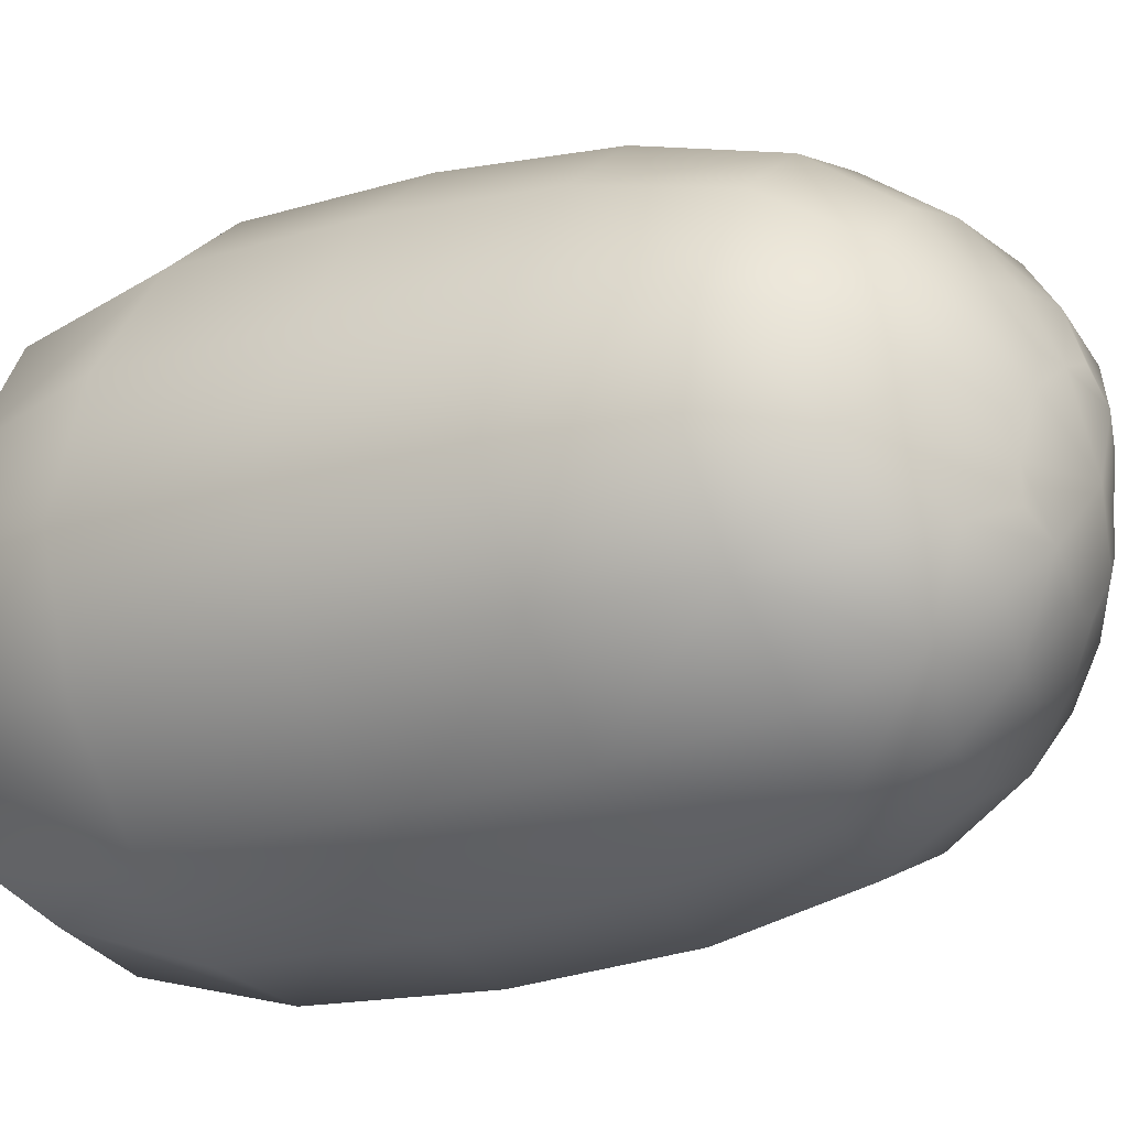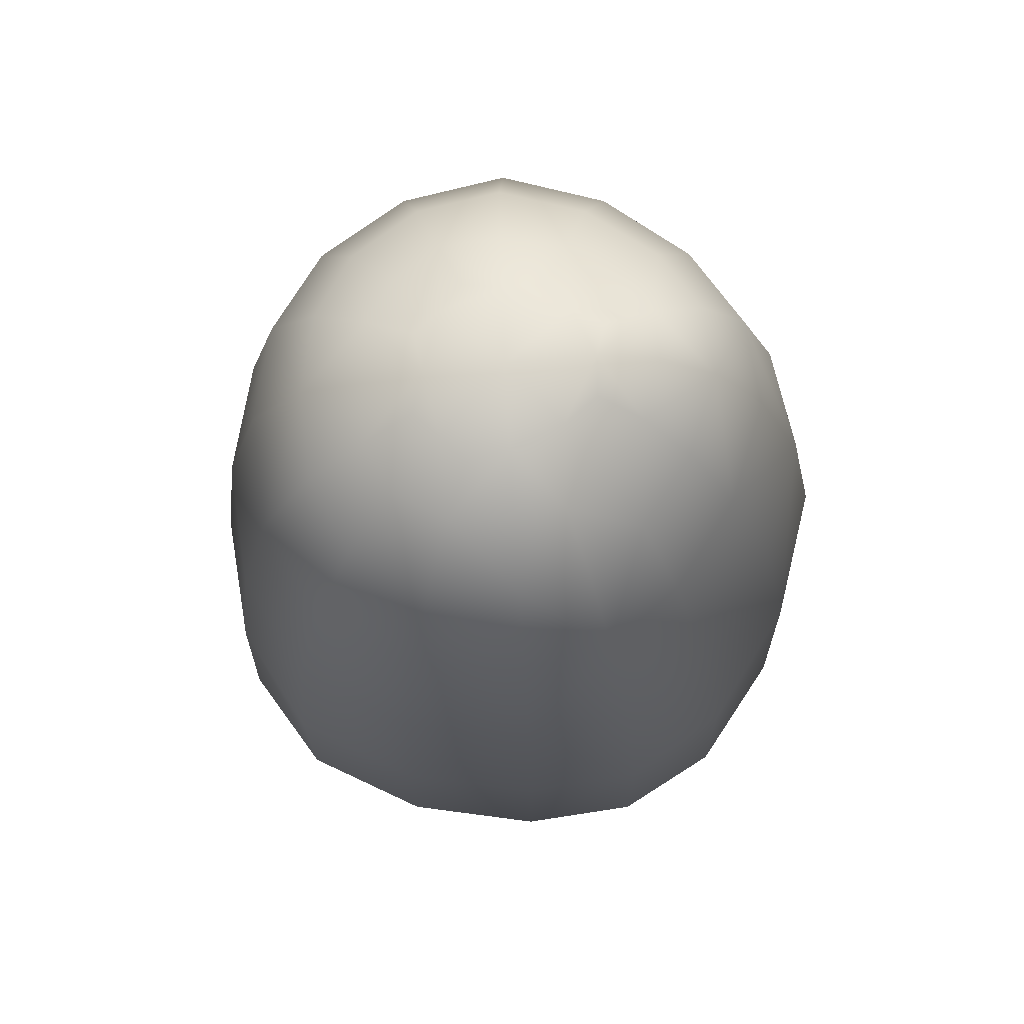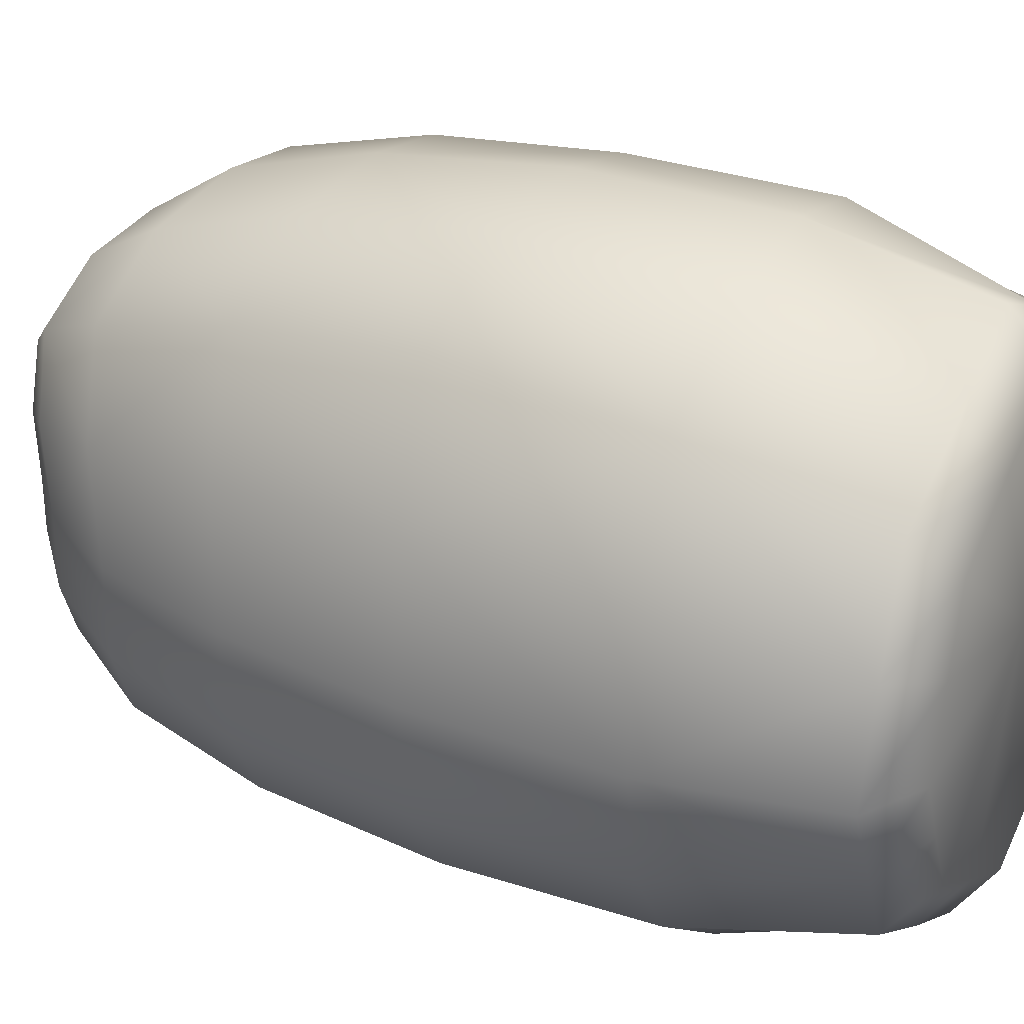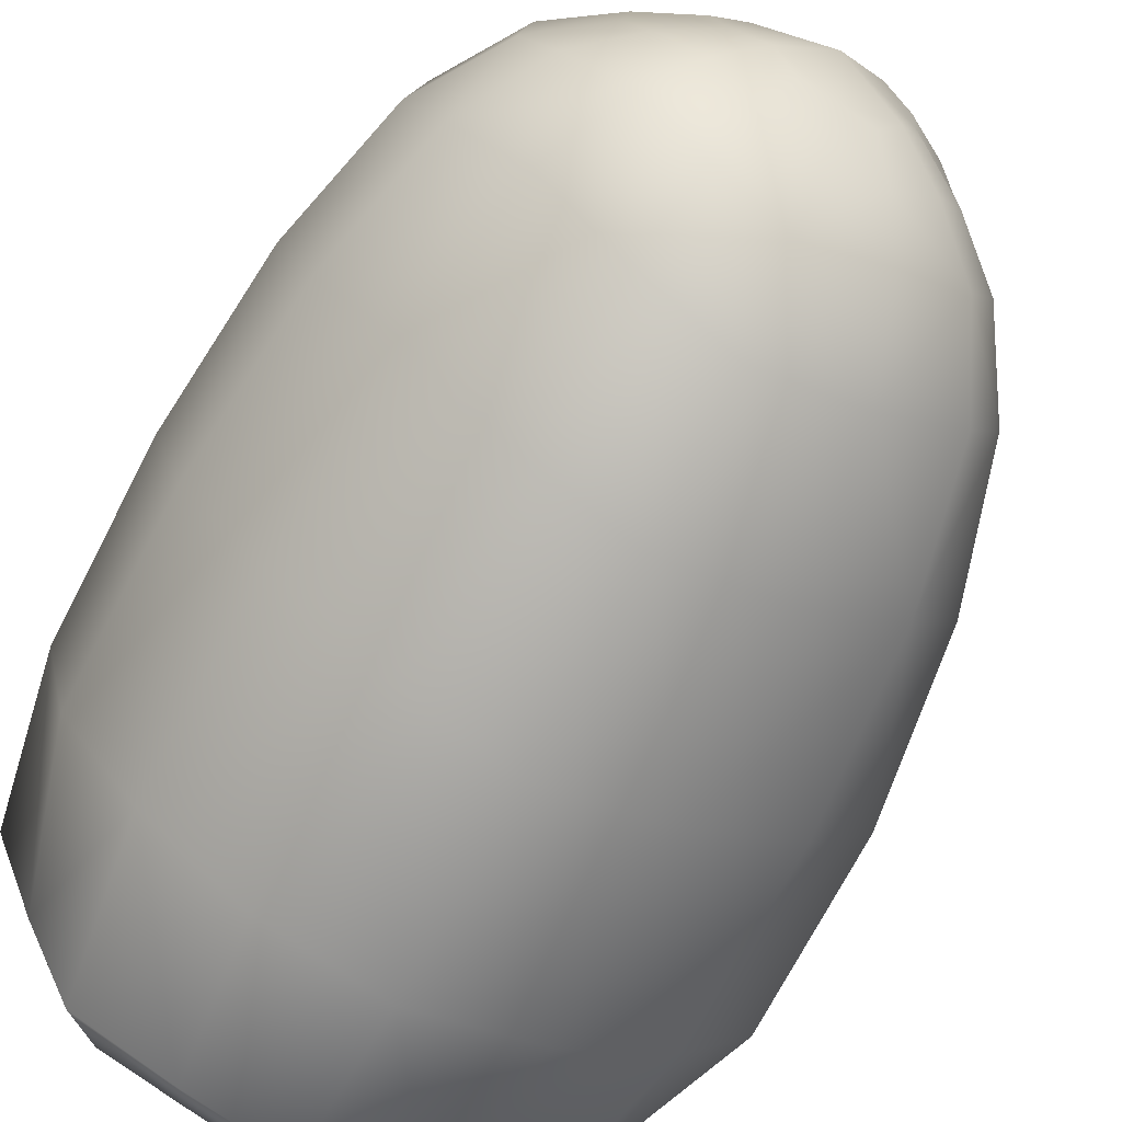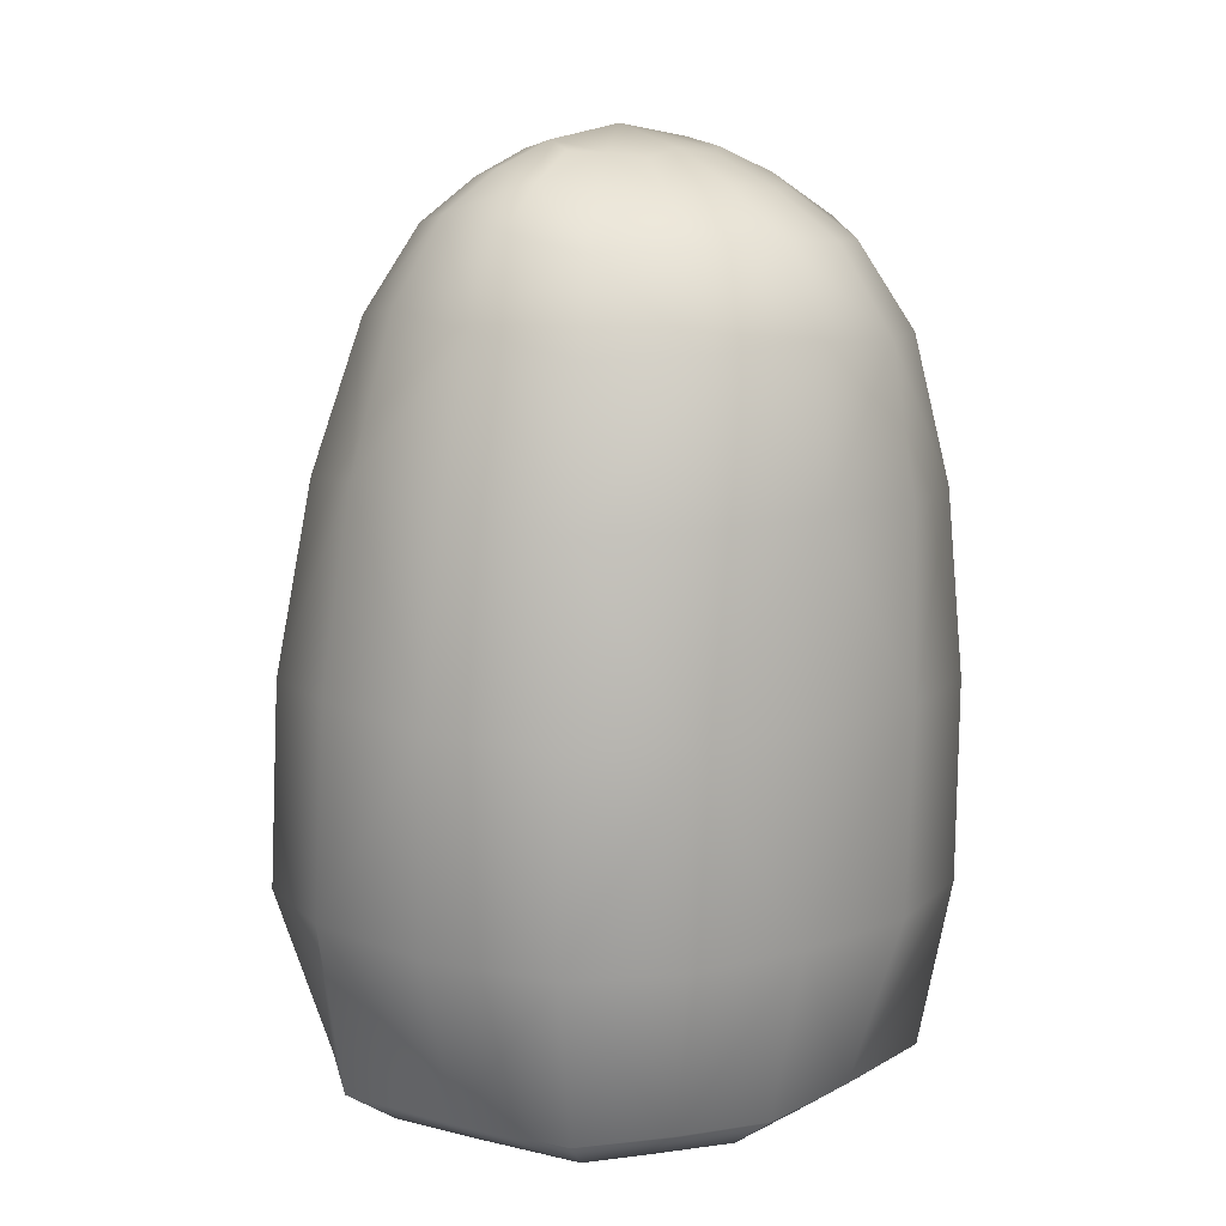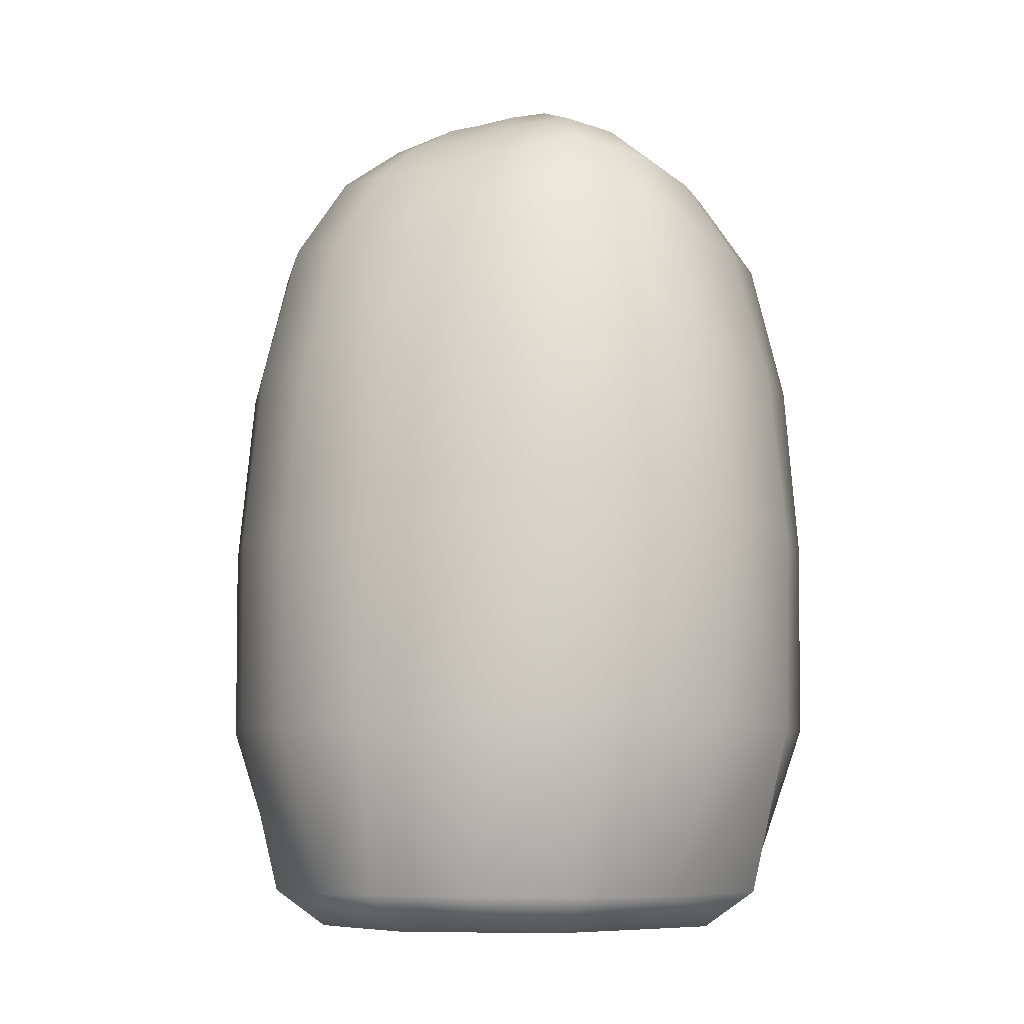
<metadata>
{"format":"obj","ext":"obj","renderer":"f3d","projection":"perspective","resolution":1024,"background":"white","views":[{"elev":-14.4,"azim":122.3,"up":"+Z"},{"elev":72.2,"azim":-135.0,"up":"+Y"},{"elev":29.8,"azim":-64.5,"up":"+Z"},{"elev":-70.9,"azim":152.1,"up":"+Z"},{"elev":11.7,"azim":7.8,"up":"+Y"},{"elev":-7.4,"azim":-61.9,"up":"+Y"}]}
</metadata>
<code>
g default
v -0.01215 1.482 1.456
v -0.9842 1.482 2.587
v 0.01706 1.482 3.709
v 1.136 1.482 2.578
v 0.004622 2.257 2.572
v 0.7449 1.624 1.827
v -0.7037 1.624 3.374
v 0.8305 1.526 3.382
v 0.001492 -1.526 2.626
v -0.7933 1.526 1.888
v -0.01399 0.1435 1.22
v 0.9092 0.2387 1.63
v 1.344 0.1437 2.574
v 0.8429 0.1744 3.558
v -0.01381 0.1437 3.966
v -0.9221 0.2387 3.666
v -1.35 0.1435 2.612
v -0.9895 0.173 1.745
v -0.5405 2.023 2.588
v -0.3734 2.107 3.065
v 0.0122 2.023 3.224
v 0.4617 2.05 3.004
v 0.6455 2.023 2.572
v 0.4013 2.107 2.169
v -0.006598 2.023 1.937
v -0.4228 2.05 2.199
v -0.5367 -0.6701 1.404
v -0.9901 -0.6577 1.749
v -0.5383 0.1528 1.399
v -0.01241 -0.6765 1.216
v -1.271 -0.6462 3.136
v -0.9809 -0.6218 3.607
v -1.221 0.1965 3.175
v -1.377 -0.6765 2.602
v 1.16 -0.6691 3.101
v 1.337 -0.6763 2.565
v 1.181 0.1537 3.103
v 0.8156 -0.6562 3.555
v 0.4871 -0.6462 1.291
v 0.4824 0.1965 1.323
v 0.9157 -0.6218 1.579
v -0.1531 2.143 2.206
v -0.2392 2.027 2.014
v -0.2397 2.172 2.354
v -0.004223 2.159 2.203
v -0.325 2.167 2.757
v -0.4997 2.065 2.846
v -0.2127 2.203 2.865
v -0.3131 2.159 2.583
v 0.4011 2.143 2.718
v 0.2629 2.172 2.816
v 0.6166 2.027 2.804
v 0.3727 2.159 2.569
v 0.1362 2.167 2.193
v 0.2298 2.203 2.338
v 0.2128 2.065 1.993
v 1.227 -0.6462 2.031
v 1.225 0.1965 2.066
v -0.5306 -0.6462 3.876
v -0.02756 -0.6763 3.952
v -0.4934 0.1965 3.918
v 0.4204 -0.6691 3.841
v 0.4381 0.1537 3.846
v -1.277 -0.6701 2.144
v -1.266 0.1528 2.142
v -0.1315 2.167 2.995
v -0.2054 2.065 3.208
v 0.007806 2.159 2.949
v 0.3746 2.167 2.431
v 0.5752 2.065 2.356
v -0.3466 2.143 2.444
v -0.5335 2.027 2.376
v 0.1627 2.143 2.956
v 0.2542 2.027 3.166
v 0.4519 0.9637 1.412
v -0.01378 0.8918 1.301
v 0.3938 1.562 1.559
v 0.8529 1.021 1.71
v 1.152 0.9637 2.112
v 1.01 1.562 2.176
v 1.279 0.892 2.578
v 1.162 0.9044 3.072
v 1.067 1.496 3.007
v 0.8675 0.9316 3.5
v 0.4617 0.9044 3.772
v 0.4509 1.496 3.624
v 0.003832 0.892 3.878
v -0.4463 0.9637 3.809
v -0.8296 1.021 3.555
v -0.3827 1.562 3.618
v -1.087 0.9637 3.108
v -0.9013 1.562 3.001
v -1.199 0.8918 2.601
v -1.148 0.9039 2.166
v -0.9206 0.9309 1.792
v -0.9611 1.496 2.216
v -0.507 0.9039 1.466
v -0.4425 1.496 1.6
v -0.6987 1.896 2.921
v -0.5444 1.95 3.223
v -0.7644 1.828 2.586
v -0.2958 1.896 3.417
v 0.01756 1.828 3.484
v 0.366 1.841 3.405
v 0.6731 1.867 3.205
v 0.8622 1.841 2.909
v 0.9124 1.828 2.576
v 0.8026 1.896 2.264
v 0.5837 1.95 1.99
v 0.3064 1.896 1.768
v -0.009501 1.828 1.677
v -0.3444 1.841 1.797
v -0.6173 1.867 2.034
v -0.7473 1.841 2.293
v -0.008099 -1.366 1.36
v 0.02081 -1.526 1.582
v -0.4468 -1.373 1.612
v -0.3396 -1.526 1.792
v -1.209 -1.368 2.563
v -0.9871 -1.526 2.577
v -1.085 -1.372 2.969
v -0.8855 -1.526 2.906
v 0.5444 -1.526 3.283
v 0.6898 -1.368 3.442
v 0.9528 -1.373 3.011
v 0.7729 -1.526 2.904
v 0.6546 -1.526 1.785
v 0.8095 -1.362 1.626
v 0.4031 -1.37 1.483
v 0.3405 -1.526 1.68
v 1.206 -1.365 2.568
v 0.9779 -1.526 2.552
v 1.014 -1.371 2.089
v 0.8217 -1.526 2.169
v -0.7821 -1.526 3.222
v -0.9371 -1.37 3.391
v -0.4798 -1.379 3.588
v -0.3971 -1.526 3.39
v -0.009373 -1.371 3.777
v -0.004784 -1.526 3.549
v 0.3518 -1.374 3.613
v 0.2602 -1.526 3.424
v -1.049 -1.374 2.213
v -0.8591 -1.526 2.304
v -0.8771 -1.368 1.875
v -0.7182 -1.526 2.02
g pPyramid1
f 45 25 43 42
f 49 19 47 46
f 53 5 51 50
f 45 5 55 54
f 61 16 32 59
f 65 18 28 64
f 68 5 48 66
f 53 23 70 69
f 49 5 44 71
f 68 21 74 73
f 78 12 40 75
f 81 13 58 79
f 84 14 37 82
f 87 15 63 85
f 90 7 89 88
f 93 17 33 91
f 96 10 95 94
f 76 11 29 97
f 101 2 92 99
f 103 21 67 102
f 103 3 86 104
f 107 23 52 106
f 107 4 80 108
f 111 25 56 110
f 111 1 98 112
f 101 19 72 114
f 28 18 29 27
f 29 11 30 27
f 32 16 33 31
f 33 17 34 31
f 36 13 37 35
f 37 14 38 35
f 30 11 40 39
f 40 12 41 39
f 43 26 44 42
f 44 5 45 42
f 47 20 48 46
f 48 5 49 46
f 51 22 52 50
f 52 23 53 50
f 55 24 56 54
f 56 25 45 54
f 41 12 58 57
f 58 13 36 57
f 60 15 61 59
f 38 14 63 62
f 63 15 60 62
f 34 17 65 64
f 48 20 67 66
f 67 21 68 66
f 70 24 55 69
f 55 5 53 69
f 44 26 72 71
f 72 19 49 71
f 74 22 51 73
f 51 5 68 73
f 40 11 76 75
f 76 1 77 75
f 77 6 78 75
f 58 12 78 79
f 78 6 80 79
f 80 4 81 79
f 37 13 81 82
f 81 4 83 82
f 83 8 84 82
f 63 14 84 85
f 84 8 86 85
f 86 3 87 85
f 89 16 61 88
f 61 15 87 88
f 87 3 90 88
f 33 16 89 91
f 89 7 92 91
f 92 2 93 91
f 95 18 65 94
f 65 17 93 94
f 93 2 96 94
f 29 18 95 97
f 95 10 98 97
f 98 1 76 97
f 92 7 100 99
f 100 20 47 99
f 47 19 101 99
f 67 20 100 102
f 100 7 90 102
f 90 3 103 102
f 86 8 105 104
f 105 22 74 104
f 74 21 103 104
f 52 22 105 106
f 105 8 83 106
f 83 4 107 106
f 80 6 109 108
f 109 24 70 108
f 70 23 107 108
f 56 24 109 110
f 109 6 77 110
f 77 1 111 110
f 98 10 113 112
f 113 26 43 112
f 43 25 111 112
f 72 26 113 114
f 113 10 96 114
f 96 2 101 114
f 115 116 118 117
f 116 115 129 130
f 117 118 146 145
f 119 120 122 121
f 120 119 143 144
f 121 122 135 136
f 123 124 141 142
f 124 123 126 125
f 125 126 132 131
f 127 128 133 134
f 128 127 130 129
f 131 132 134 133
f 136 135 138 137
f 137 138 140 139
f 139 140 142 141
f 144 143 145 146
f 30 115 117 27
f 34 119 121 31
f 38 124 125 35
f 41 128 129 39
f 36 131 133 57
f 9 126 123
f 60 139 141 62
f 142 9 123
f 117 145 28 27
f 121 136 32 31
f 125 131 36 35
f 129 115 30 39
f 133 128 41 57
f 32 136 137 59
f 137 139 60 59
f 141 124 38 62
f 28 145 143 64
f 143 119 34 64
f 138 9 140
f 120 9 122
f 135 9 138
f 134 9 127
f 9 132 126
f 122 9 135
f 144 9 120
f 146 9 144
f 116 9 118
f 116 130 9
f 118 9 146
f 9 130 127
f 132 9 134
f 140 9 142

</code>
